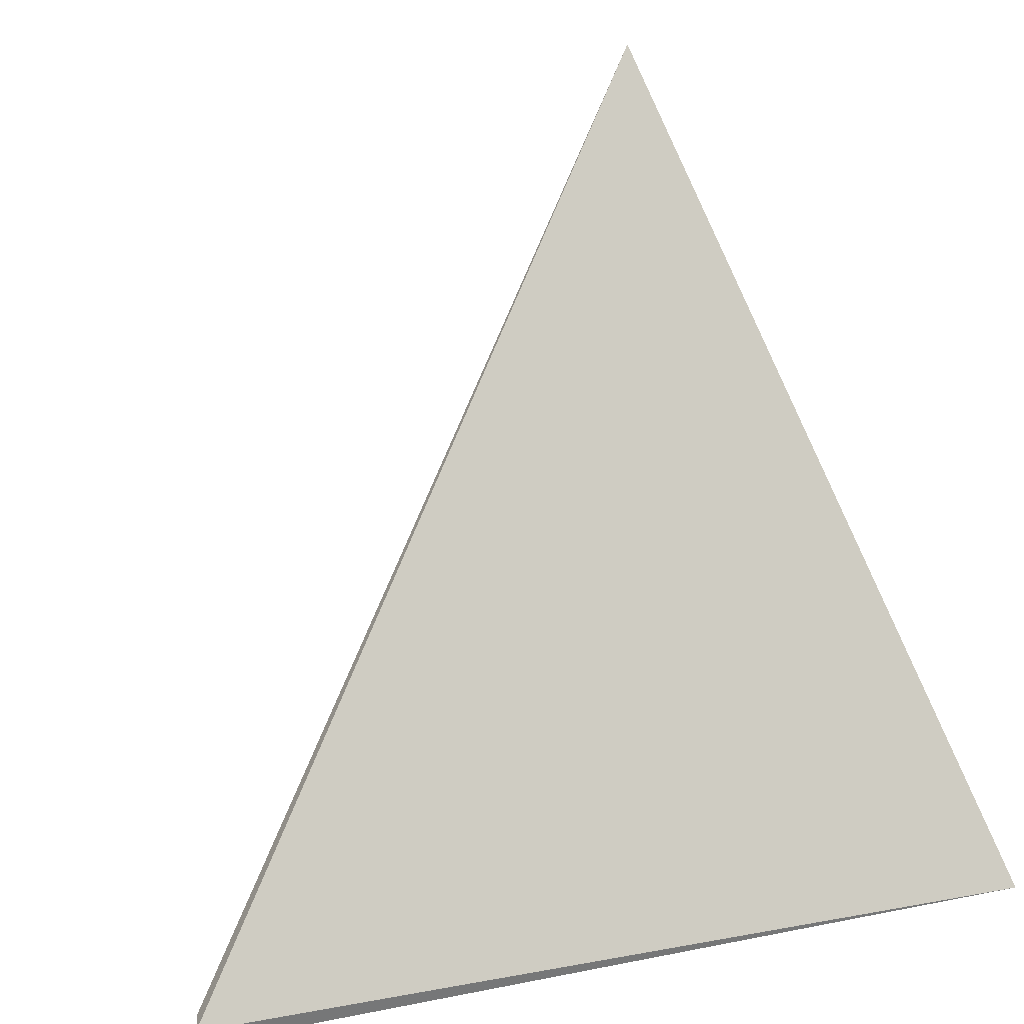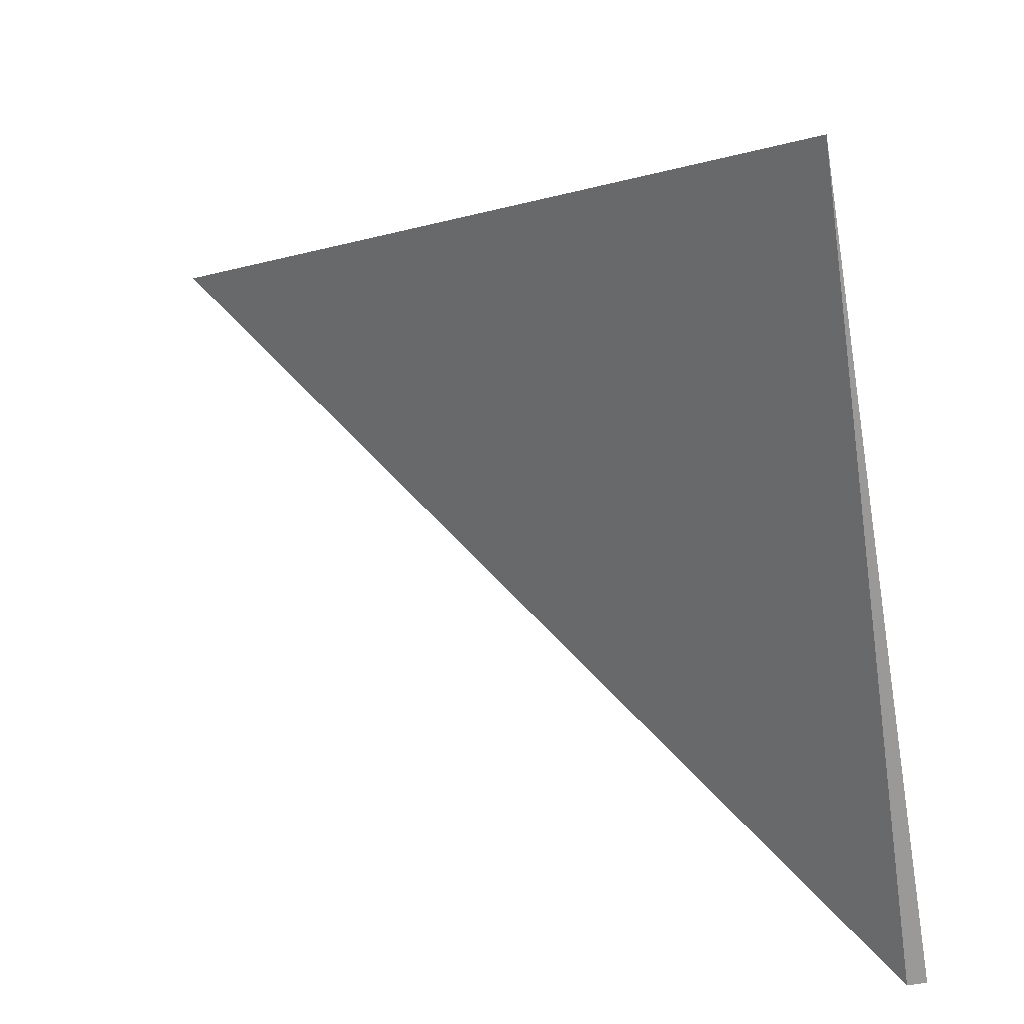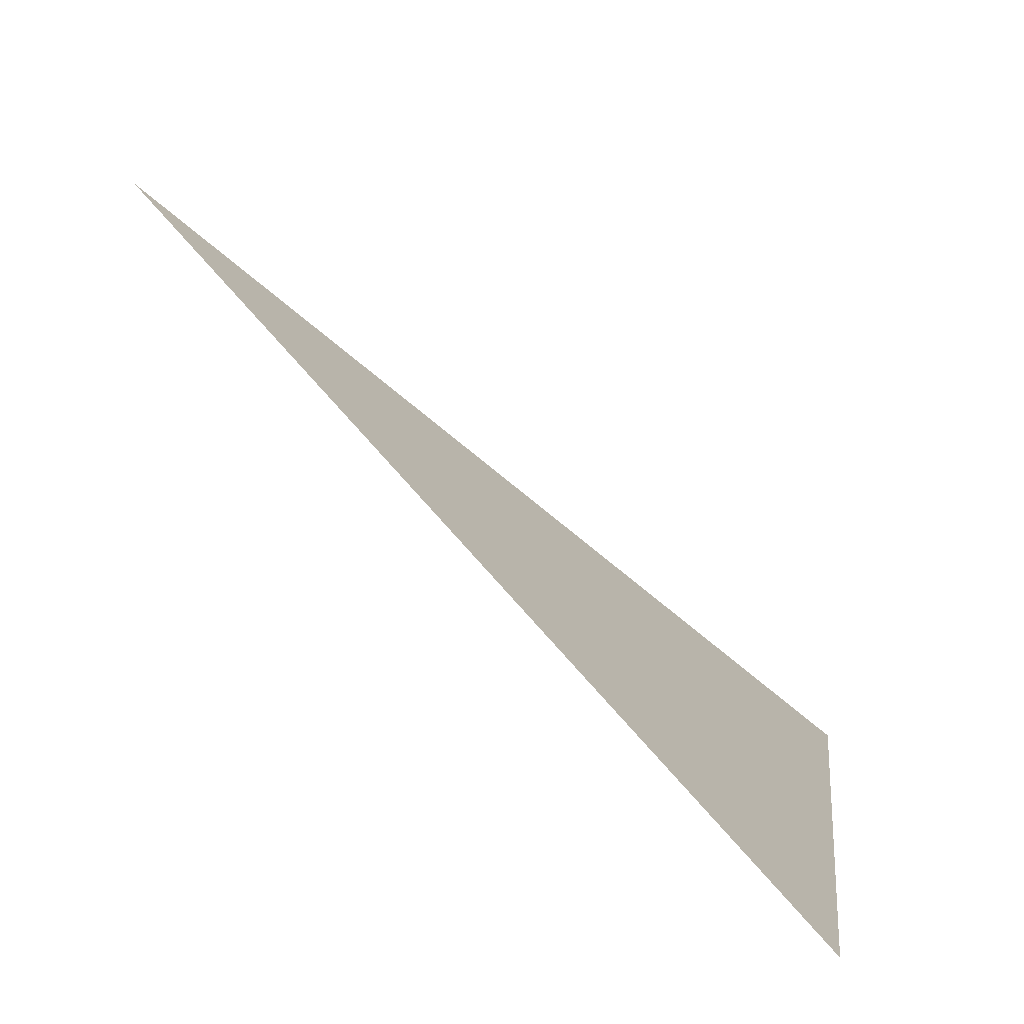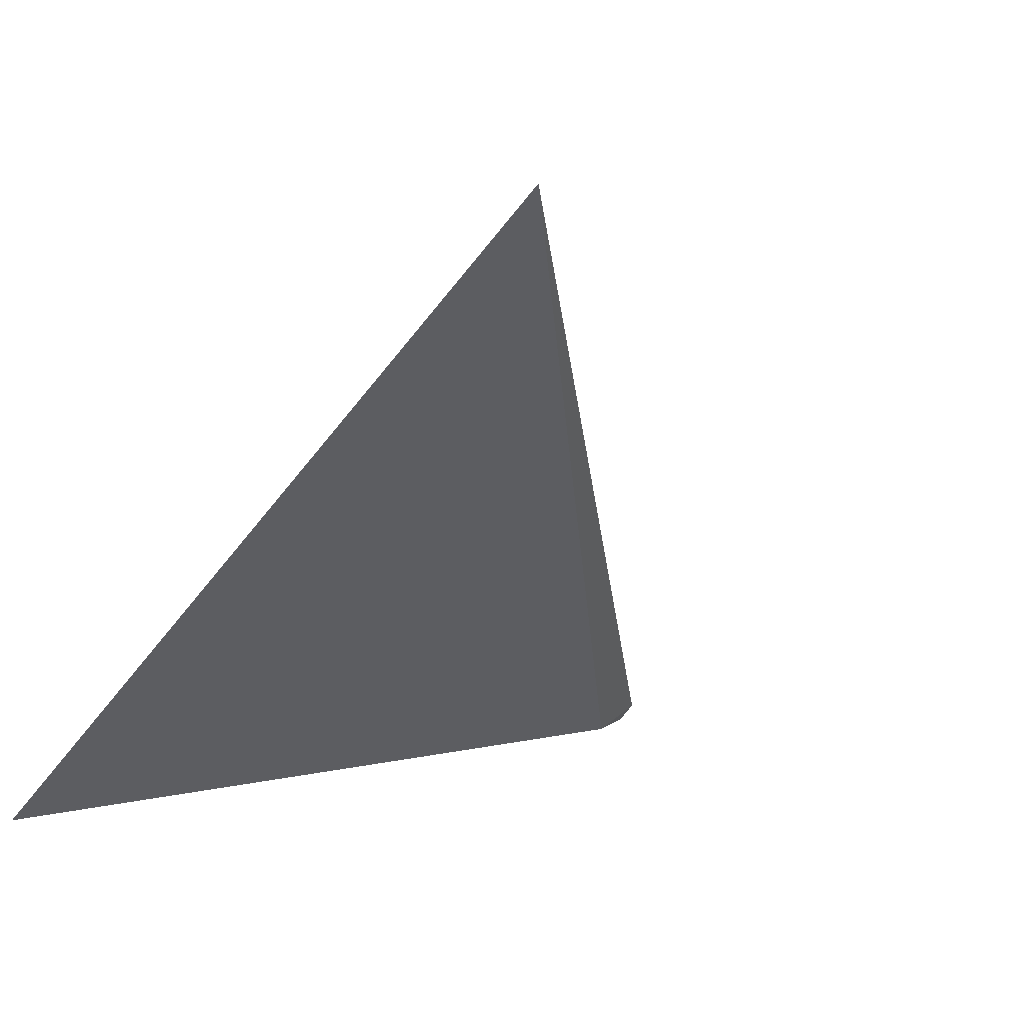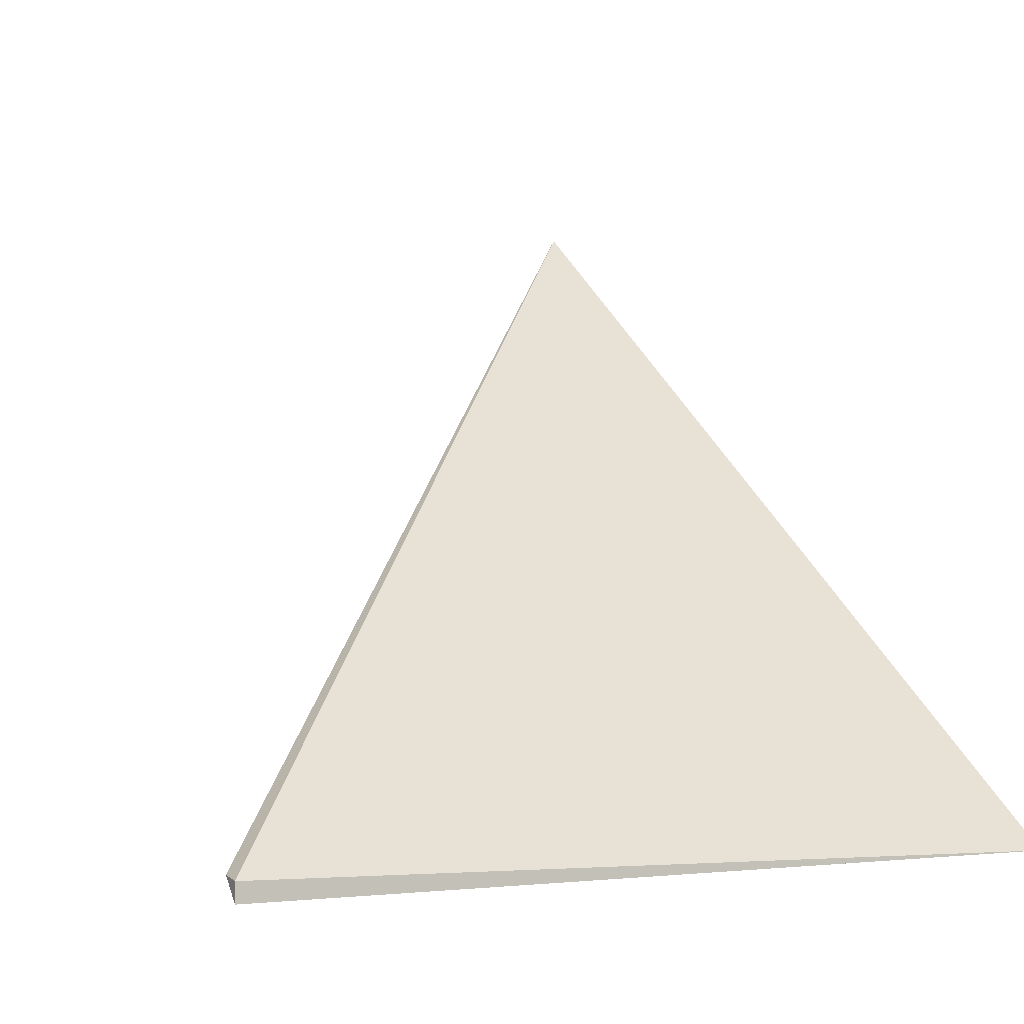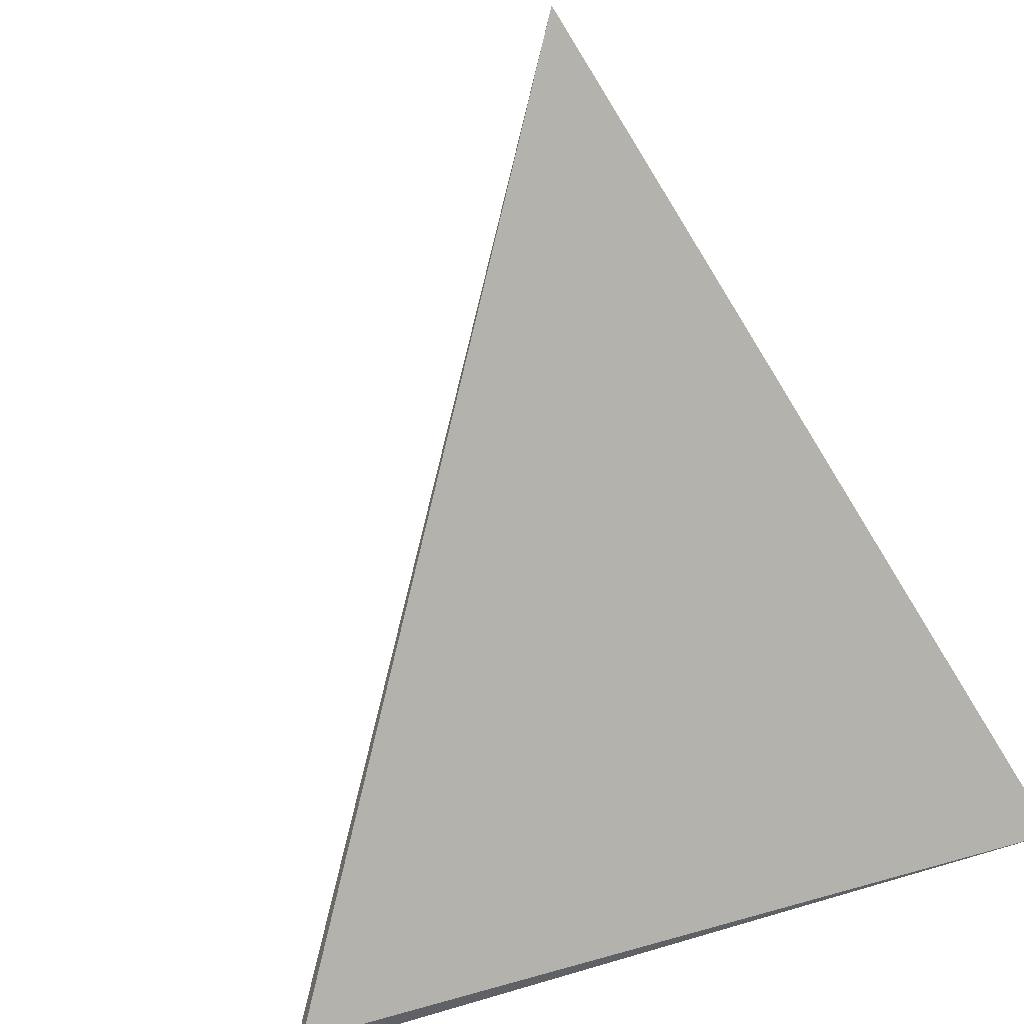
<metadata>
{"format":"obj","ext":"obj","renderer":"f3d","projection":"perspective","resolution":1024,"background":"white","views":[{"elev":-57.0,"azim":14.9,"up":"+Y"},{"elev":-69.1,"azim":99.4,"up":"+Y"},{"elev":6.7,"azim":96.8,"up":"+Y"},{"elev":7.6,"azim":143.8,"up":"+Z"},{"elev":-1.1,"azim":-25.7,"up":"+Z"},{"elev":-45.5,"azim":27.1,"up":"+Y"}]}
</metadata>
<code>
v 0 0 0
v 0 0 19.38
v 0 23.02 21.83
v 54.04 29.27 0
v 631.5 667.4 668.4
v 830.2 0 0
f 4 6 1
f 4 5 6
f 6 2 1
f 5 2 6
f 3 4 1
f 4 3 5
f 2 3 1
f 3 2 5

</code>
